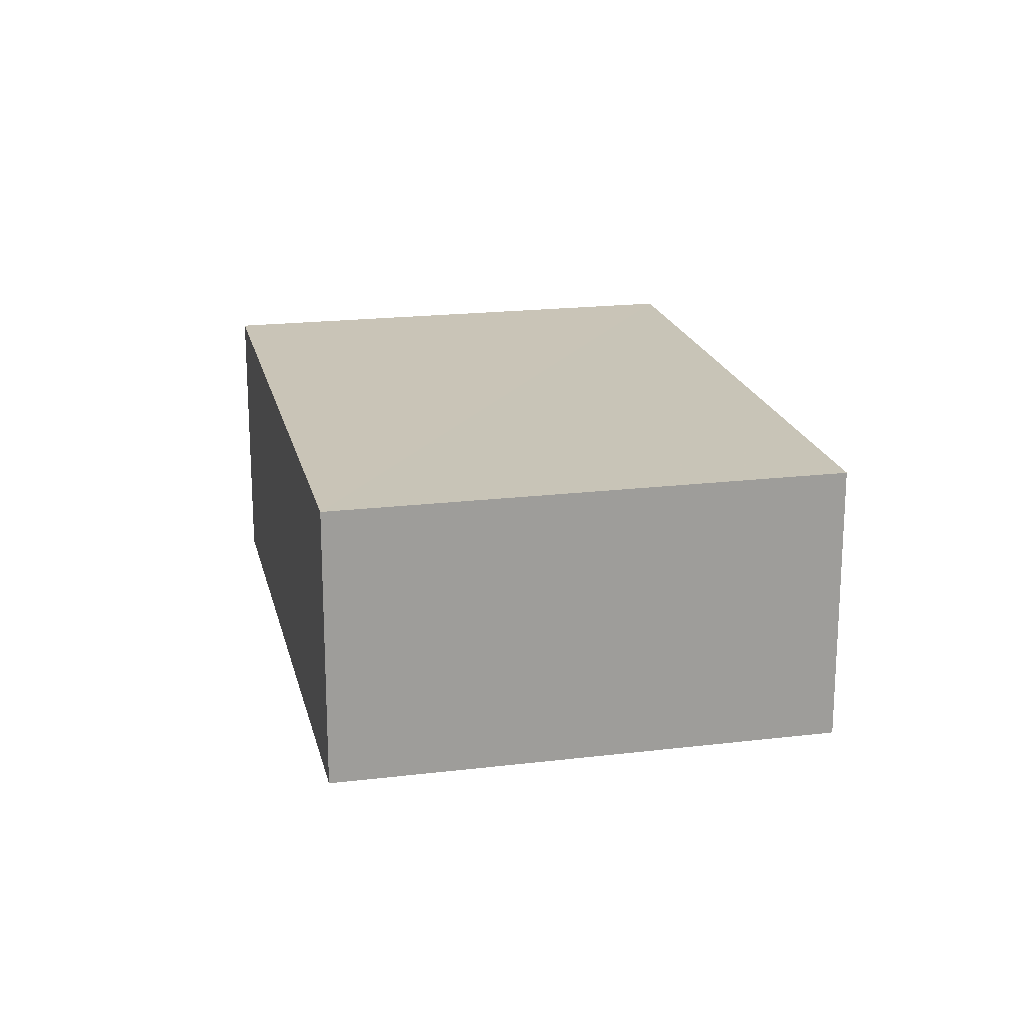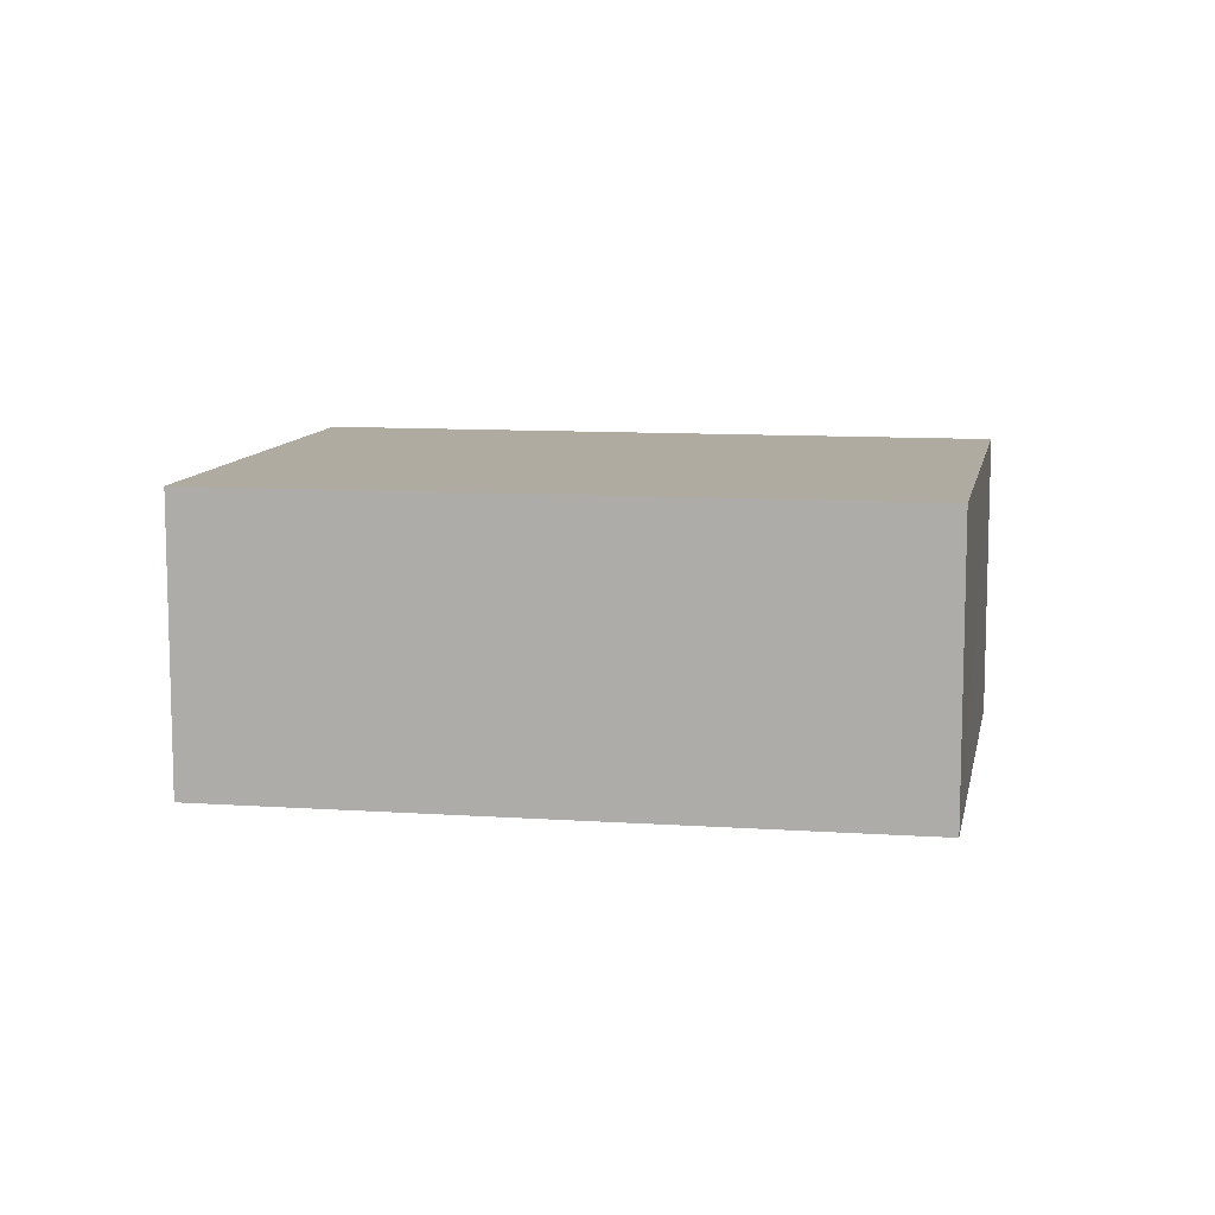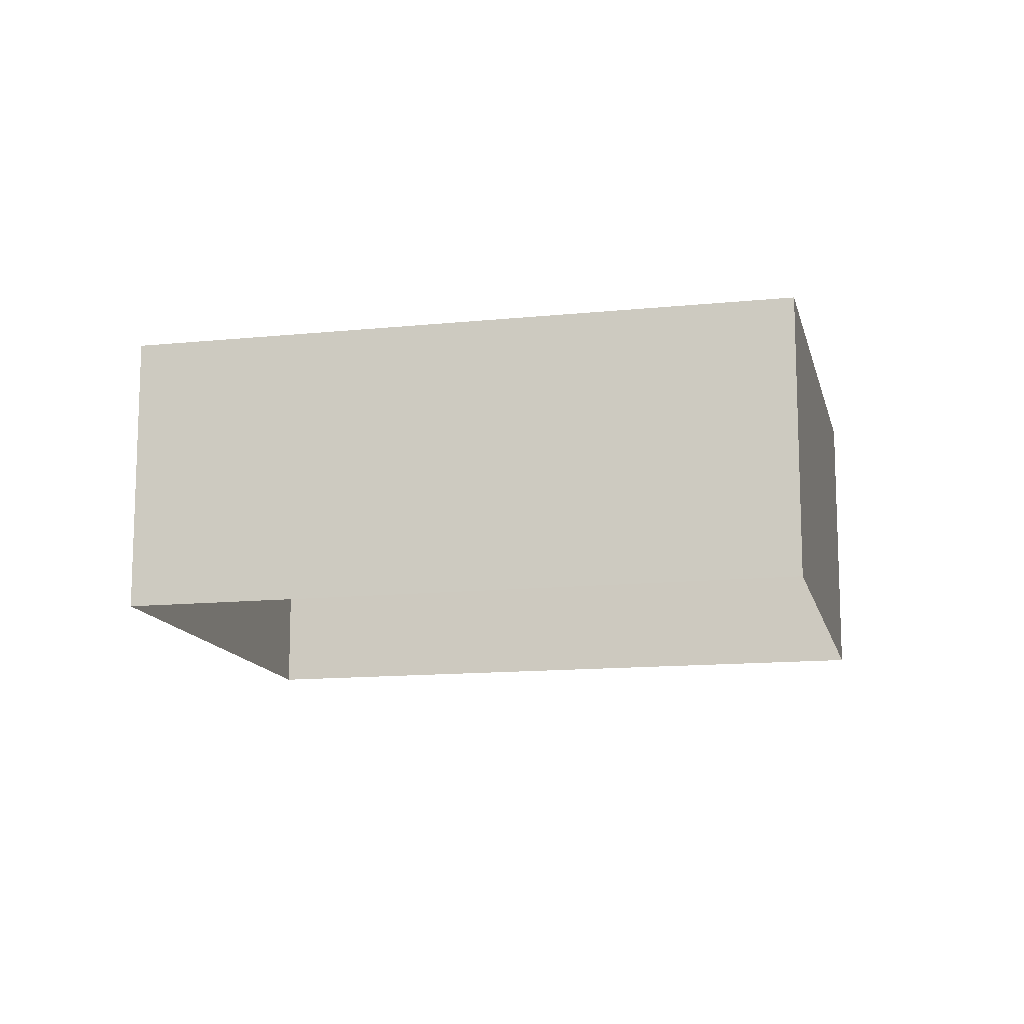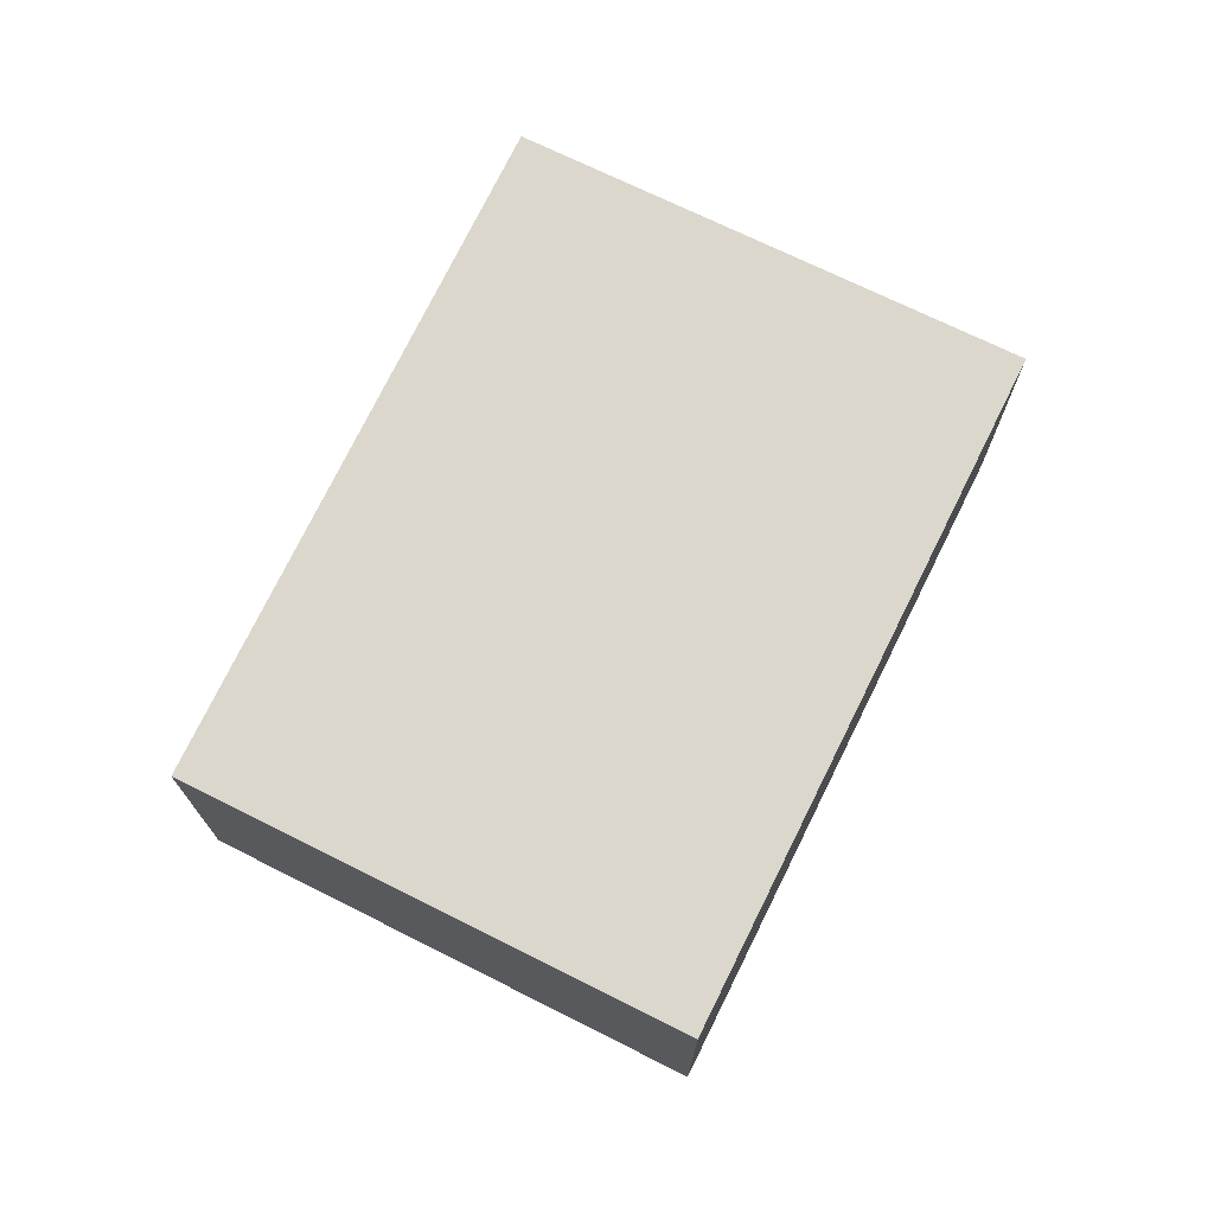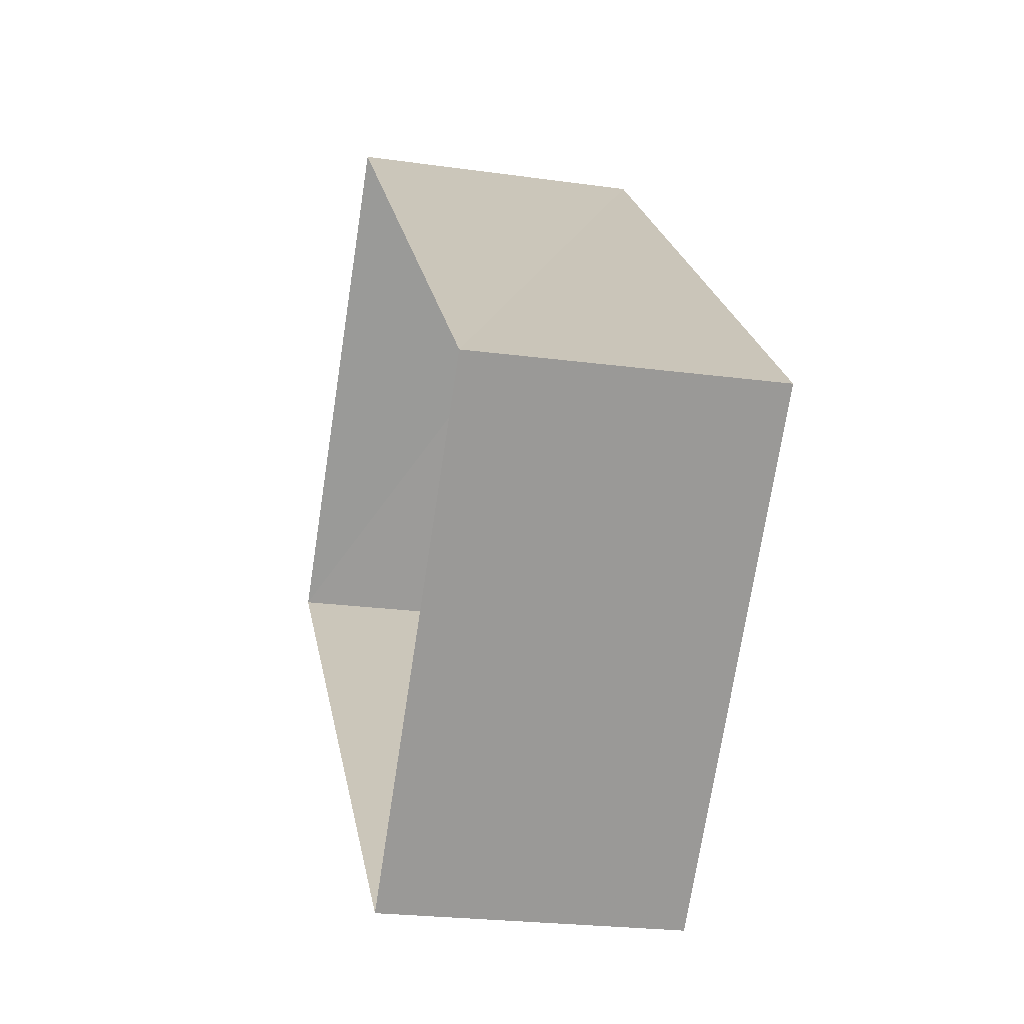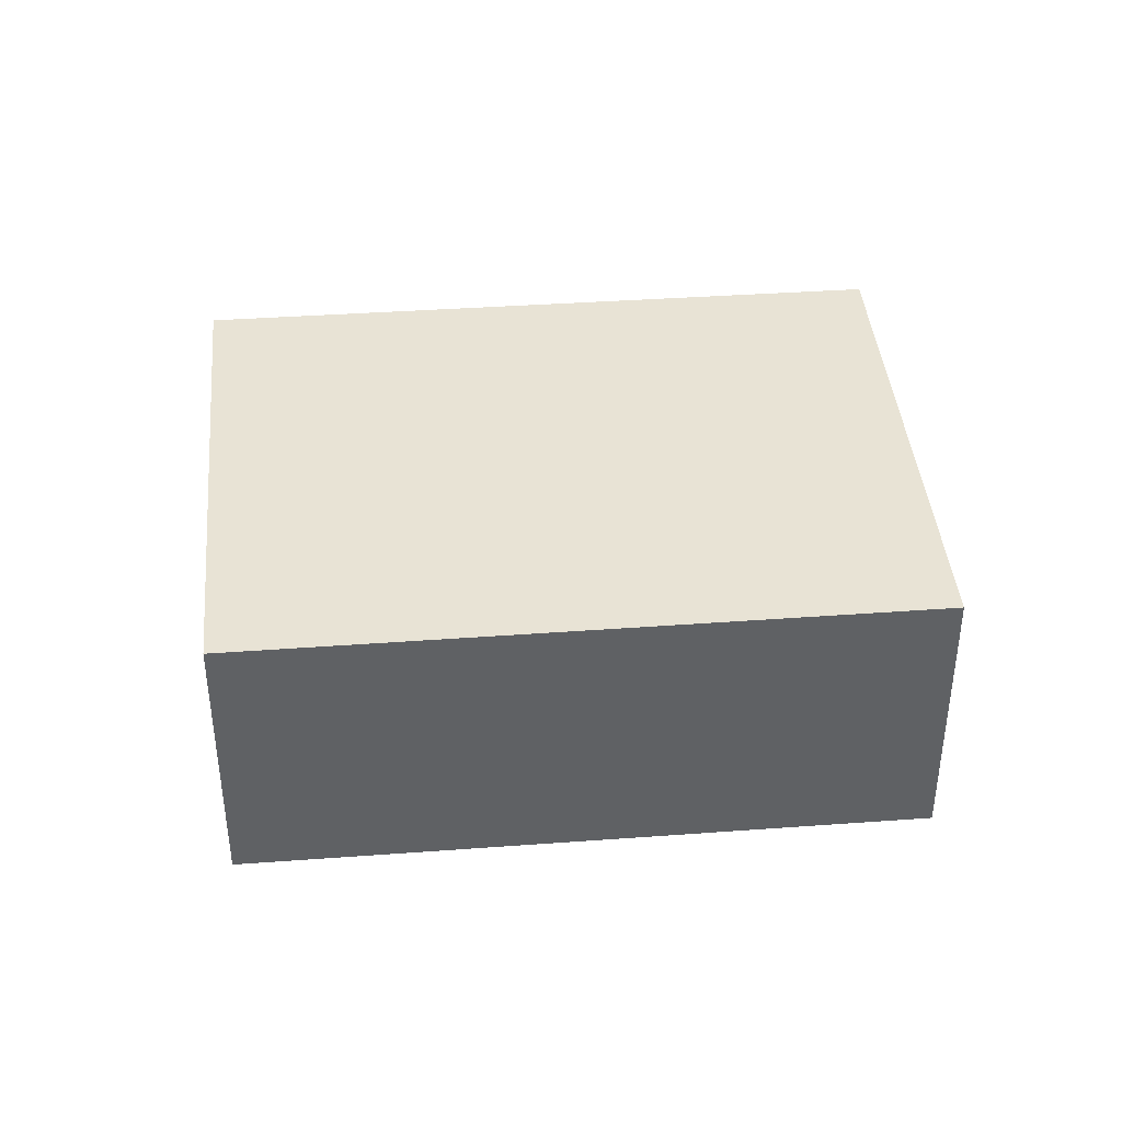
<metadata>
{"format":"obj","ext":"obj","renderer":"f3d","projection":"perspective","resolution":1024,"background":"white","views":[{"elev":19.7,"azim":-59.8,"up":"+Z"},{"elev":9.8,"azim":53.1,"up":"+Z"},{"elev":-13.2,"azim":55.6,"up":"+Z"},{"elev":73.3,"azim":159.0,"up":"+Z"},{"elev":-22.2,"azim":-102.8,"up":"+Y"},{"elev":41.1,"azim":37.7,"up":"+Z"}]}
</metadata>
<code>
v -3.117e+05 4.311e+04 22.81
v -3.117e+05 4.311e+04 22.82
v -3.117e+05 4.311e+04 22.82
v -3.117e+05 4.31e+04 22.81
v -3.117e+05 4.311e+04 24.91
v -3.117e+05 4.31e+04 24.9
v -3.117e+05 4.311e+04 24.91
v -3.117e+05 4.311e+04 24.91
f 1 2 3
f 4 1 3
f 5 6 7
f 8 5 7
f 8 3 2
f 8 7 3
f 5 1 4
f 6 5 4
f 7 4 3
f 7 6 4
f 8 2 1
f 5 8 1

</code>
